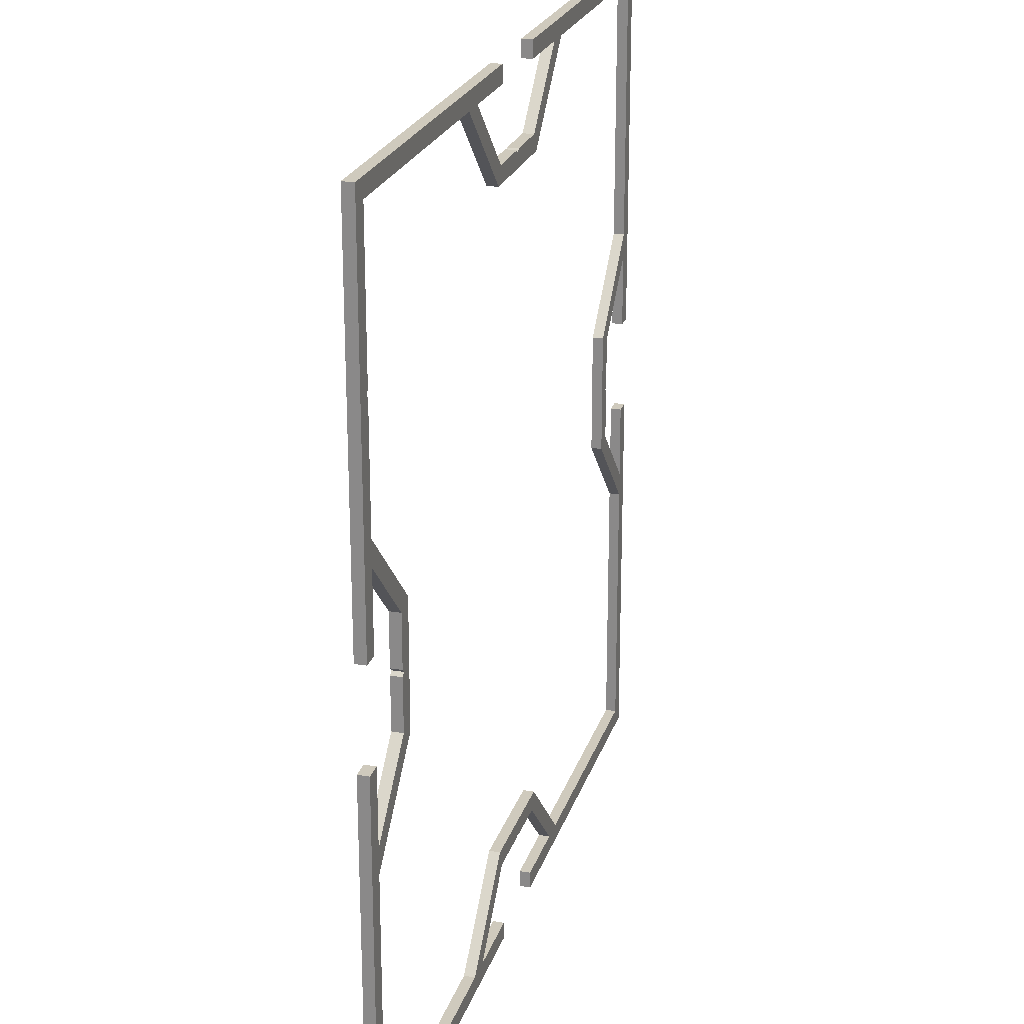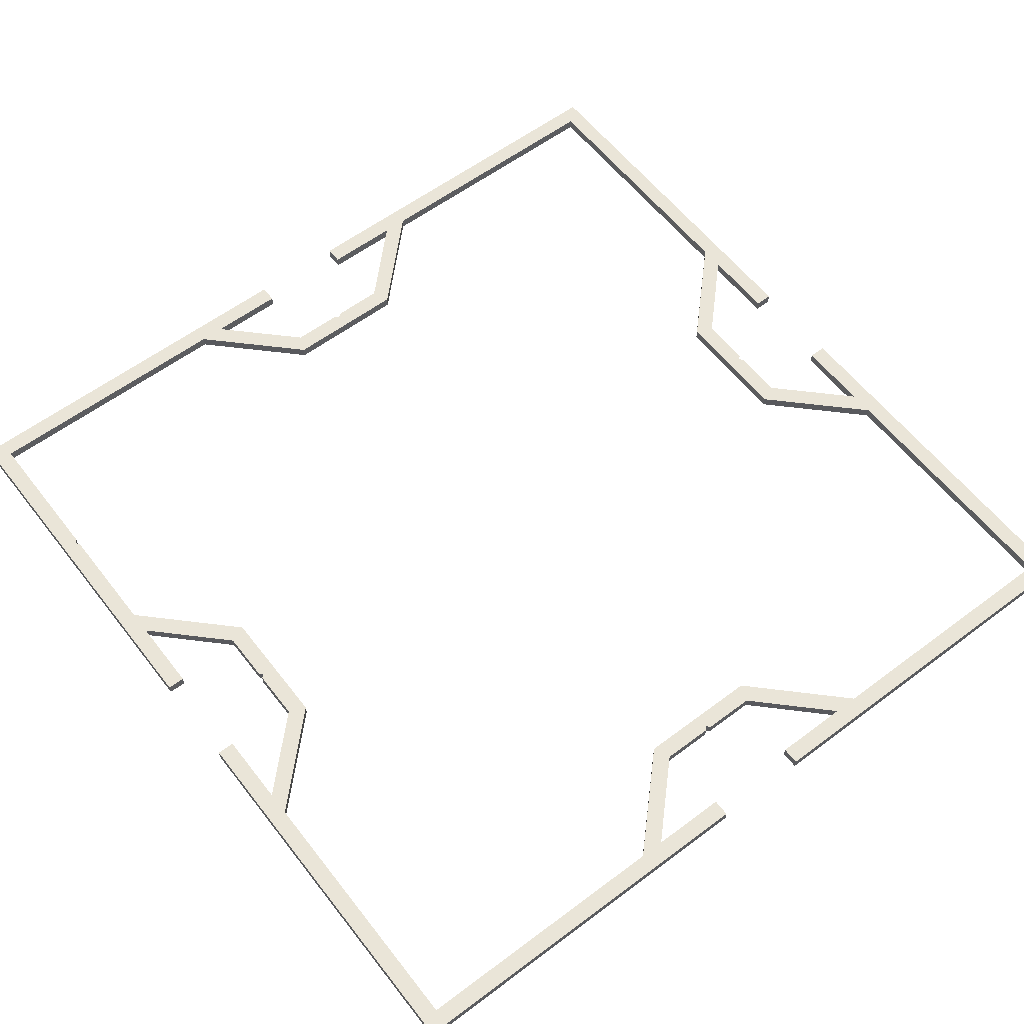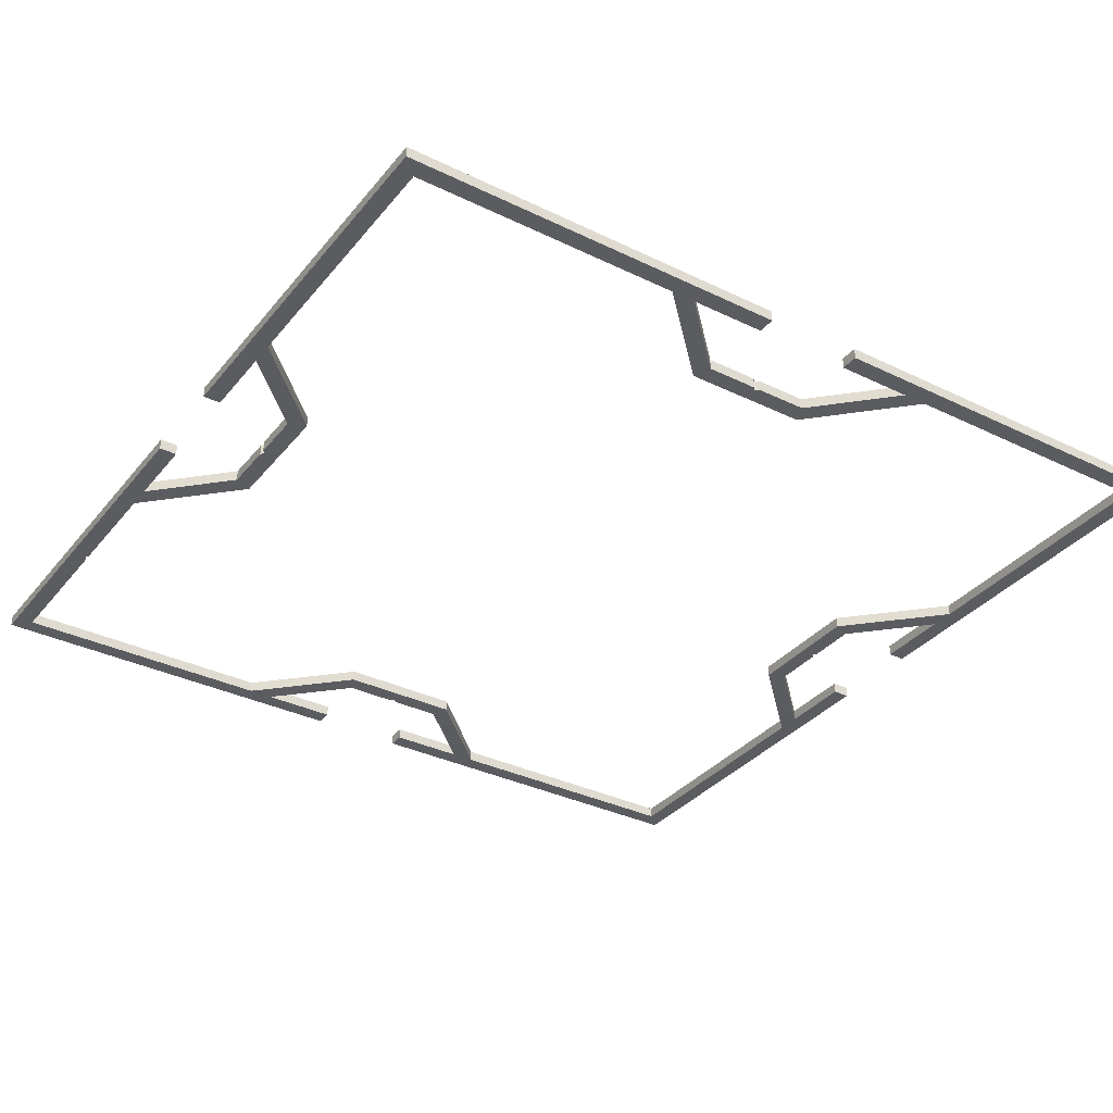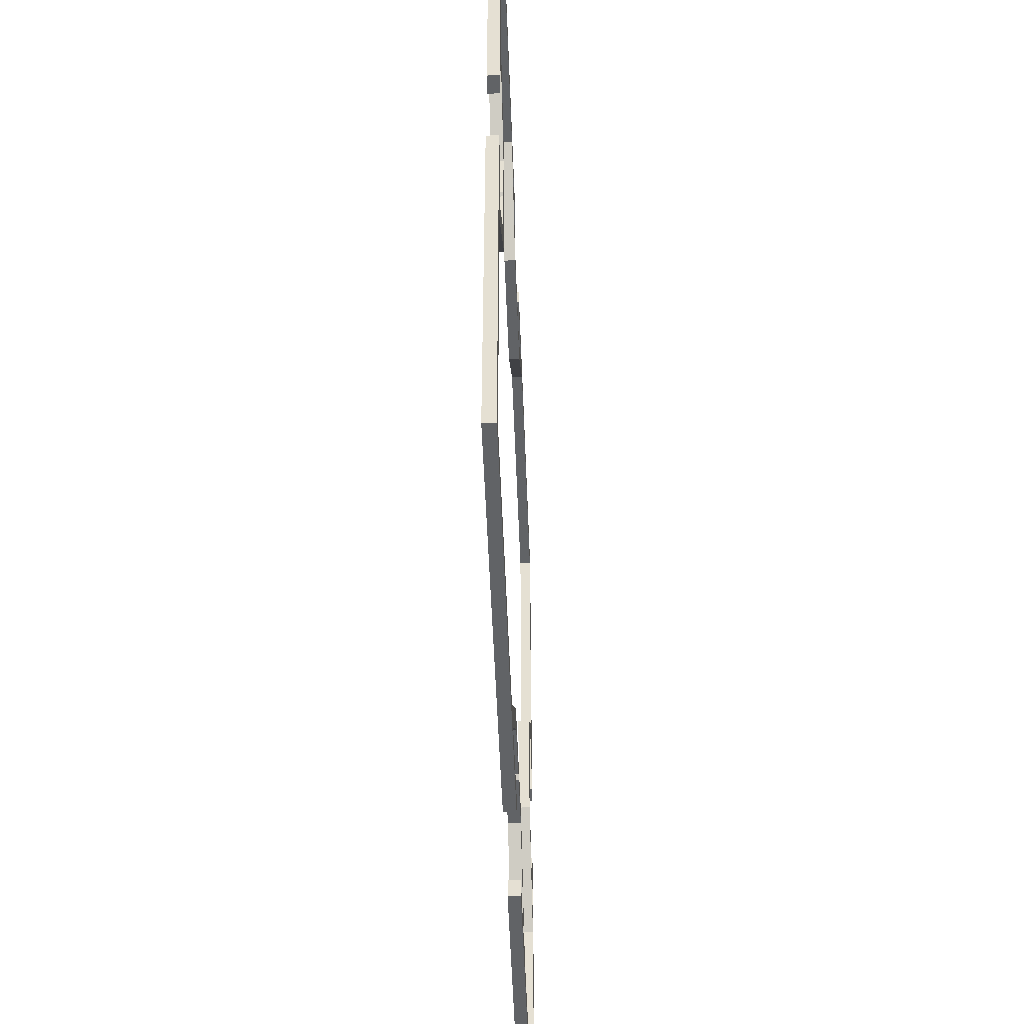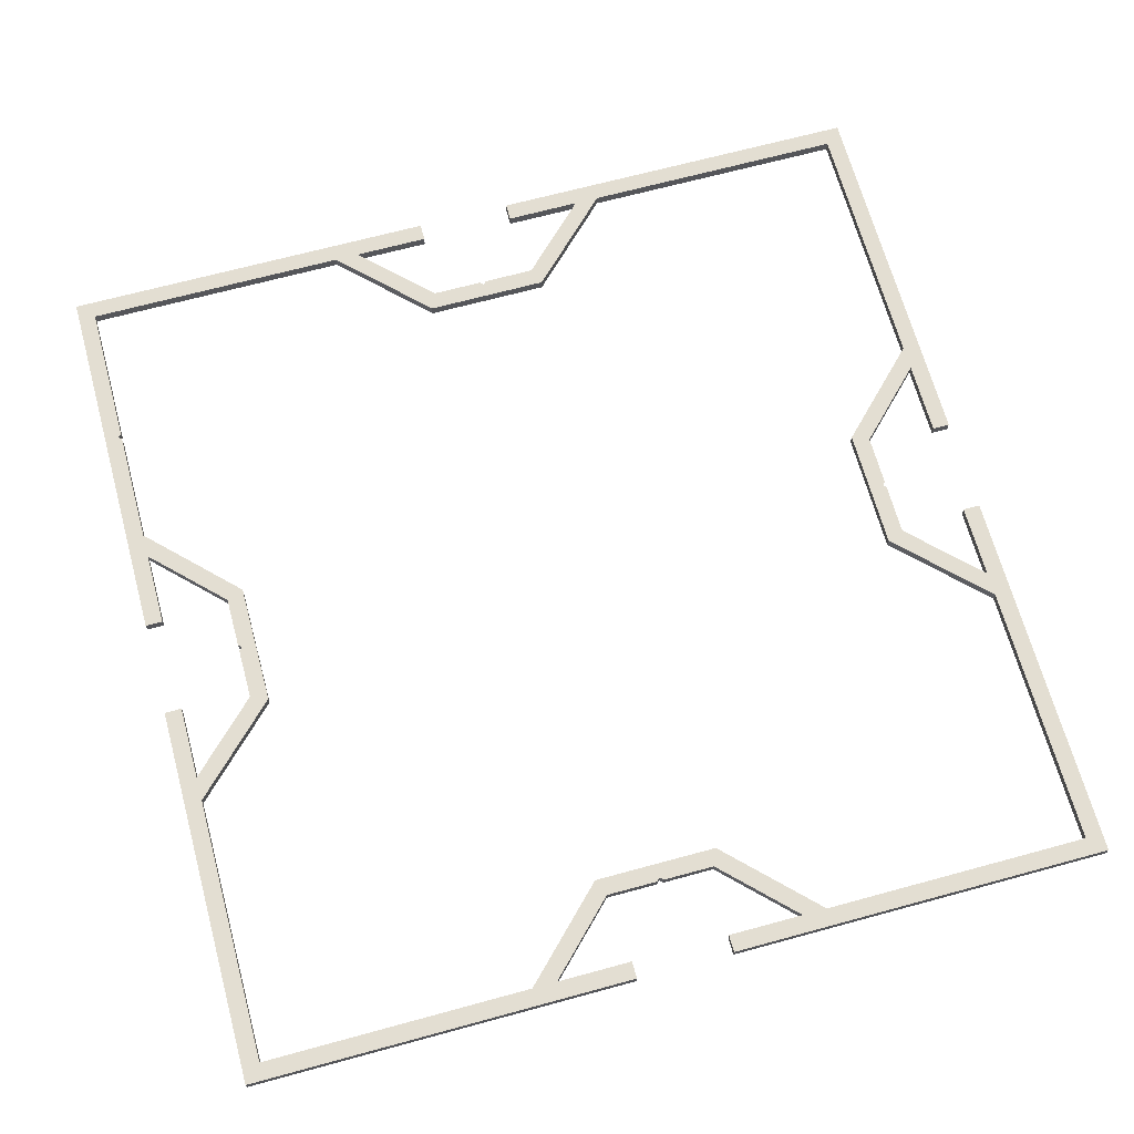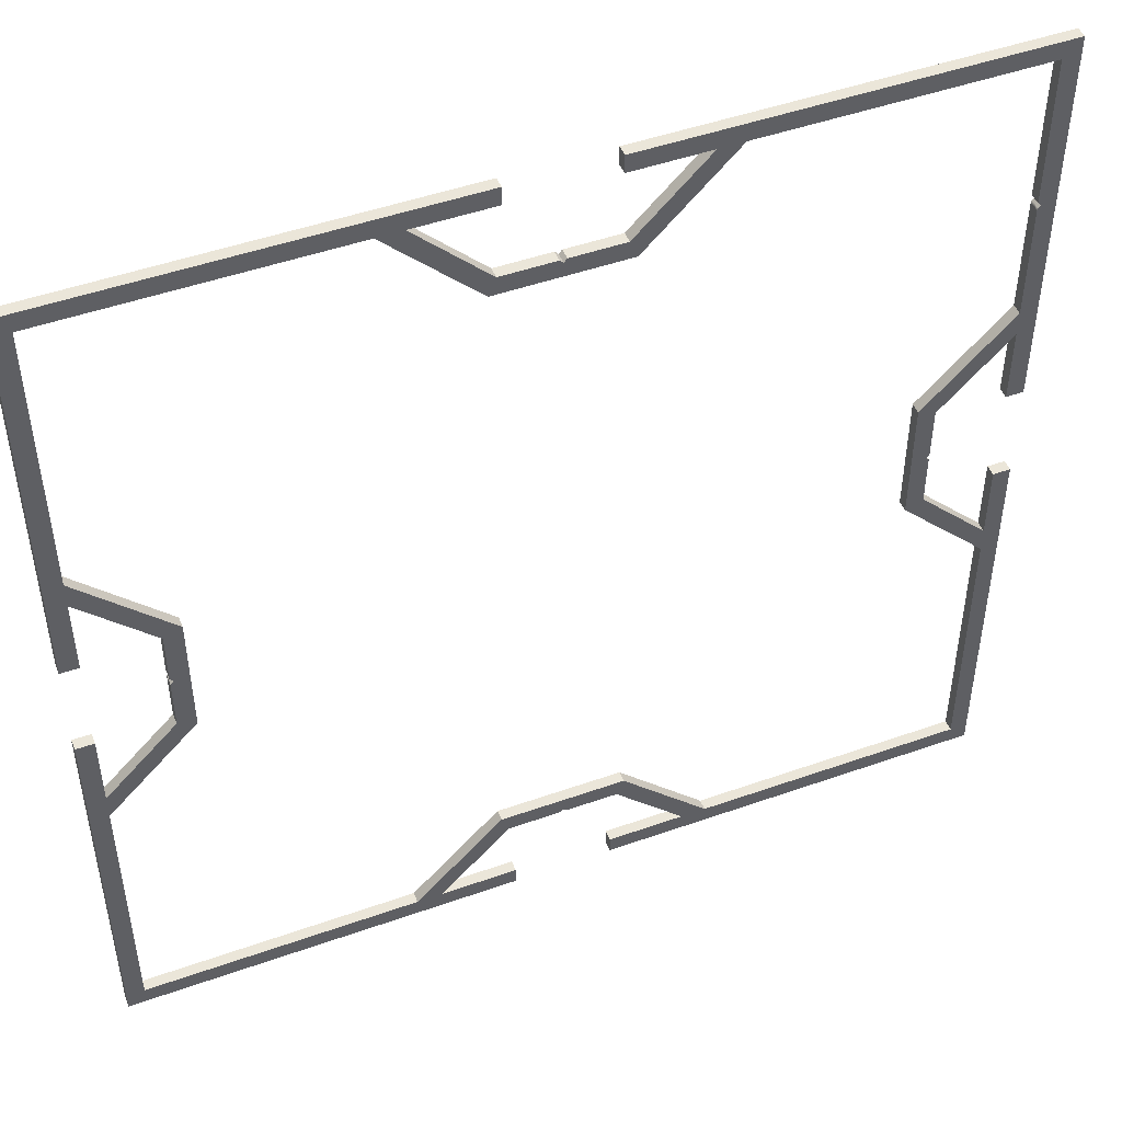
<metadata>
{"format":"obj","ext":"obj","renderer":"f3d","projection":"perspective","resolution":1024,"background":"white","views":[{"elev":23.0,"azim":105.7,"up":"+Z"},{"elev":59.2,"azim":142.4,"up":"+Y"},{"elev":-34.3,"azim":146.8,"up":"+Y"},{"elev":-50.8,"azim":92.1,"up":"+Z"},{"elev":67.4,"azim":164.7,"up":"+Y"},{"elev":48.0,"azim":-21.7,"up":"+Z"}]}
</metadata>
<code>
o Solid
v -70.4 1 45.69
v -70.4 0 45.69
v -70.4 0 34.31
v -70.4 1 34.31
v -78.4 1 53.69
v -78.4 0 53.69
v -34.31 0 9.6
v -40 0 8.3
v -39.7 0 8
v -45.69 0 9.6
v -2e-06 0 80
v -35.5 0 80
v -26.31 0 78.4
v -9.6 0 34.31
v -8 0 39.7
v -8.3 0 40
v -1.6 0 78.4
v -80 0 0
v -78.4 0 26.31
v -80 0 35.5
v -53.69 0 78.4
v -80 0 80
v -78.4 0 78.4
v -9.6 0 45.69
v -78.4 0 1.6
v -2e-06 0 79.7
v -34.98 0 8
v -8 0 34.98
v -1.6 0 65.02
v -44.5 0 80
v -51.42 0 78.4
v -80 0 44.5
v -78.4 0 51.42
v -1.512 0 64.81
v -1.59 0 64.95
v -1.56 0 64.87
v -44.5 0 78.4
v -78.4 0 44.5
v -1.3 0 64.6
v -1.6 0 28.58
v -2e-06 0 35.5
v -1.6 0 35.5
v -72 0 45.02
v -28.58 0 1.6
v -35.5 0 1.6
v -35.5 0 0
v -45.69 0 70.4
v -45.02 0 72
v -1.6 0 26.31
v -26.31 0 1.6
v -1.594 0 64.23
v -1.512 0 64.39
v -1.549 0 64.34
v -2e-06 0 -0
v -1.577 0 64.29
v -1.6 0 1.6
v -2e-06 0 44.5
v -1.6 0 53.69
v -1.6 0 64.18
v -40.3 0 72
v -53.69 0 1.6
v -72 0 40.3
v -1.6 0 51.42
v -40 0 71.7
v -51.42 0 1.6
v -8 0 45.02
v -71.7 0 40
v -45.02 0 8
v -28.58 0 78.4
v -35.5 0 78.4
v -8 0 40.3
v -78.4 0 28.58
v -78.4 0 35.5
v -40.3 0 8
v -34.31 0 70.4
v -34.98 0 72
v -39.7 0 72
v -72 0 39.7
v -72 0 34.98
v -1.6 0 44.5
v -44.5 0 0
v -44.5 0 1.6
v -72 1 45.02
v -72 1 40.3
v -72 1 39.7
v -72 1 34.98
v -71.7 1 40
v -78.4 1 28.58
v -78.4 1 26.31
v -78.4 1 1.6
v -78.4 1 35.5
v -78.4 1 78.4
v -78.4 1 51.42
v -78.4 1 44.5
v -2e-06 1 44.5
v -1.6 1 51.42
v -1.6 1 53.69
v -44.5 1 0
v -51.42 1 1.6
v -44.5 1 1.6
v -53.69 1 1.6
v -2e-06 1 80
v -26.31 1 78.4
v -35.5 1 80
v -1.6 1 78.4
v -34.31 1 9.6
v -39.7 1 8
v -40 1 8.3
v -80 1 0
v -80 1 35.5
v -53.69 1 78.4
v -80 1 80
v -45.69 1 9.6
v -9.6 1 34.31
v -8.3 1 40
v -8 1 39.7
v -2e-06 1 79.7
v -9.6 1 45.69
v -1.6 1 65.02
v -34.98 1 8
v -44.5 1 80
v -51.42 1 78.4
v -8 1 34.98
v -80 1 44.5
v -44.5 1 78.4
v -1.512 1 64.81
v -1.56 1 64.87
v -1.59 1 64.95
v -1.3 1 64.6
v -1.6 1 28.58
v -1.6 1 35.5
v -2e-06 1 35.5
v -45.69 1 70.4
v -45.02 1 72
v -28.58 1 1.6
v -35.5 1 0
v -35.5 1 1.6
v -1.6 1 26.31
v -26.31 1 1.6
v -1.594 1 64.23
v -1.577 1 64.29
v -1.549 1 64.34
v -1.512 1 64.39
v -2e-06 1 -0
v -40.3 1 72
v -1.6 1 1.6
v -1.6 1 64.18
v -40 1 71.7
v -8 1 45.02
v -45.02 1 8
v -28.58 1 78.4
v -35.5 1 78.4
v -8 1 40.3
v -40.3 1 8
v -34.31 1 70.4
v -39.7 1 72
v -34.98 1 72
v -1.6 1 44.5
f 1 2 3
f 1 3 4
f 2 1 5
f 2 5 6
f 7 8 9
f 7 10 8
f 11 12 13
f 14 15 16
f 11 13 17
f 18 19 20
f 21 22 23
f 14 16 24
f 18 25 19
f 26 11 17
f 27 7 9
f 6 23 22
f 28 15 14
f 29 26 17
f 30 22 21
f 30 21 31
f 32 6 22
f 32 33 6
f 34 29 35
f 34 35 36
f 37 30 31
f 38 33 32
f 39 26 29
f 39 29 34
f 40 41 42
f 40 28 14
f 2 33 43
f 44 7 27
f 44 45 46
f 2 6 33
f 47 48 31
f 49 41 40
f 47 31 21
f 49 40 14
f 50 7 44
f 50 44 46
f 51 52 53
f 54 50 46
f 51 53 55
f 54 49 56
f 54 56 50
f 57 26 39
f 57 39 58
f 54 41 49
f 59 39 52
f 59 52 51
f 60 48 47
f 61 25 18
f 62 2 43
f 58 39 59
f 63 58 24
f 64 60 47
f 65 10 61
f 66 63 24
f 67 2 62
f 68 10 65
f 69 12 70
f 71 66 24
f 72 73 20
f 71 24 16
f 74 10 68
f 74 8 10
f 13 12 69
f 75 64 47
f 75 69 76
f 75 76 77
f 75 77 64
f 75 13 69
f 19 72 20
f 3 2 67
f 3 67 78
f 3 78 79
f 57 63 80
f 3 79 72
f 57 58 63
f 3 72 19
f 81 82 65
f 81 61 18
f 81 65 61
f 83 62 43
f 83 84 62
f 85 79 78
f 85 86 79
f 87 67 62
f 84 87 62
f 85 67 87
f 85 78 67
f 72 79 86
f 88 72 86
f 19 89 4
f 19 4 3
f 89 19 25
f 89 25 90
f 91 73 72
f 91 72 88
f 23 6 5
f 92 23 5
f 93 33 38
f 93 38 94
f 95 96 97
f 98 99 100
f 98 101 99
f 102 103 104
f 102 105 103
f 106 107 108
f 109 110 89
f 111 92 112
f 109 89 90
f 106 108 113
f 114 115 116
f 5 112 92
f 117 105 102
f 114 118 115
f 119 105 117
f 120 107 106
f 121 111 112
f 121 122 111
f 123 114 116
f 124 112 5
f 124 5 93
f 125 122 121
f 94 124 93
f 126 127 128
f 126 128 119
f 129 119 117
f 129 126 119
f 1 83 93
f 130 131 132
f 1 93 5
f 133 122 134
f 130 114 123
f 133 111 122
f 135 120 106
f 135 136 137
f 138 130 132
f 138 114 130
f 139 135 106
f 140 141 142
f 139 136 135
f 140 142 143
f 144 138 132
f 145 133 134
f 144 139 146
f 147 143 129
f 144 146 138
f 117 95 129
f 147 140 143
f 144 136 139
f 98 109 101
f 84 83 1
f 101 109 90
f 148 133 145
f 97 147 129
f 87 84 1
f 96 118 97
f 99 101 113
f 149 118 96
f 150 99 113
f 151 152 104
f 88 110 91
f 153 118 149
f 153 115 118
f 103 151 104
f 154 150 113
f 154 113 108
f 155 133 148
f 155 151 103
f 155 148 156
f 155 156 157
f 155 157 151
f 89 110 88
f 4 87 1
f 4 88 86
f 4 86 85
f 4 85 87
f 4 89 88
f 95 158 96
f 95 97 129
f 110 109 18
f 110 18 20
f 22 124 32
f 112 124 22
f 109 98 81
f 18 109 81
f 46 136 144
f 46 144 54
f 91 110 20
f 91 20 73
f 132 131 42
f 132 42 41
f 101 25 61
f 101 90 25
f 146 139 50
f 146 50 56
f 135 137 45
f 135 45 44
f 100 99 65
f 100 65 82
f 101 61 10
f 101 10 113
f 106 113 10
f 106 10 7
f 50 139 106
f 50 106 7
f 137 136 46
f 137 46 45
f 104 70 12
f 104 152 70
f 27 135 44
f 120 135 27
f 9 107 120
f 9 120 27
f 68 150 154
f 68 154 74
f 108 107 9
f 108 9 8
f 74 154 108
f 74 108 8
f 65 99 150
f 65 150 68
f 100 82 81
f 100 81 98
f 121 30 37
f 121 37 125
f 138 146 56
f 138 56 49
f 147 97 58
f 147 58 59
f 96 158 80
f 96 80 63
f 105 29 17
f 105 119 29
f 131 130 40
f 131 40 42
f 114 138 49
f 114 49 14
f 40 130 123
f 40 123 28
f 116 15 28
f 116 28 123
f 149 66 71
f 149 71 153
f 15 116 115
f 15 115 16
f 118 14 24
f 118 114 14
f 16 115 153
f 16 153 71
f 66 149 96
f 66 96 63
f 118 24 58
f 118 58 97
f 143 52 39
f 143 39 129
f 142 53 52
f 142 52 143
f 142 55 53
f 141 55 142
f 140 51 55
f 140 55 141
f 147 59 51
f 147 51 140
f 80 158 95
f 80 95 57
f 32 124 94
f 32 94 38
f 117 26 57
f 117 57 95
f 102 11 26
f 102 26 117
f 132 41 54
f 132 54 144
f 119 35 29
f 119 128 35
f 128 36 35
f 128 127 36
f 127 34 36
f 127 126 34
f 126 39 34
f 126 129 39
f 11 104 12
f 102 104 11
f 30 112 22
f 121 112 30
f 155 103 13
f 75 155 13
f 13 103 105
f 13 105 17
f 70 152 151
f 70 151 69
f 23 92 111
f 23 111 21
f 31 122 125
f 31 125 37
f 157 76 69
f 157 69 151
f 157 77 76
f 157 156 77
f 145 48 60
f 145 134 48
f 47 133 155
f 47 155 75
f 21 133 47
f 111 133 21
f 134 122 31
f 48 134 31
f 64 148 145
f 64 145 60
f 148 64 77
f 148 77 156
f 93 83 43
f 93 43 33

</code>
